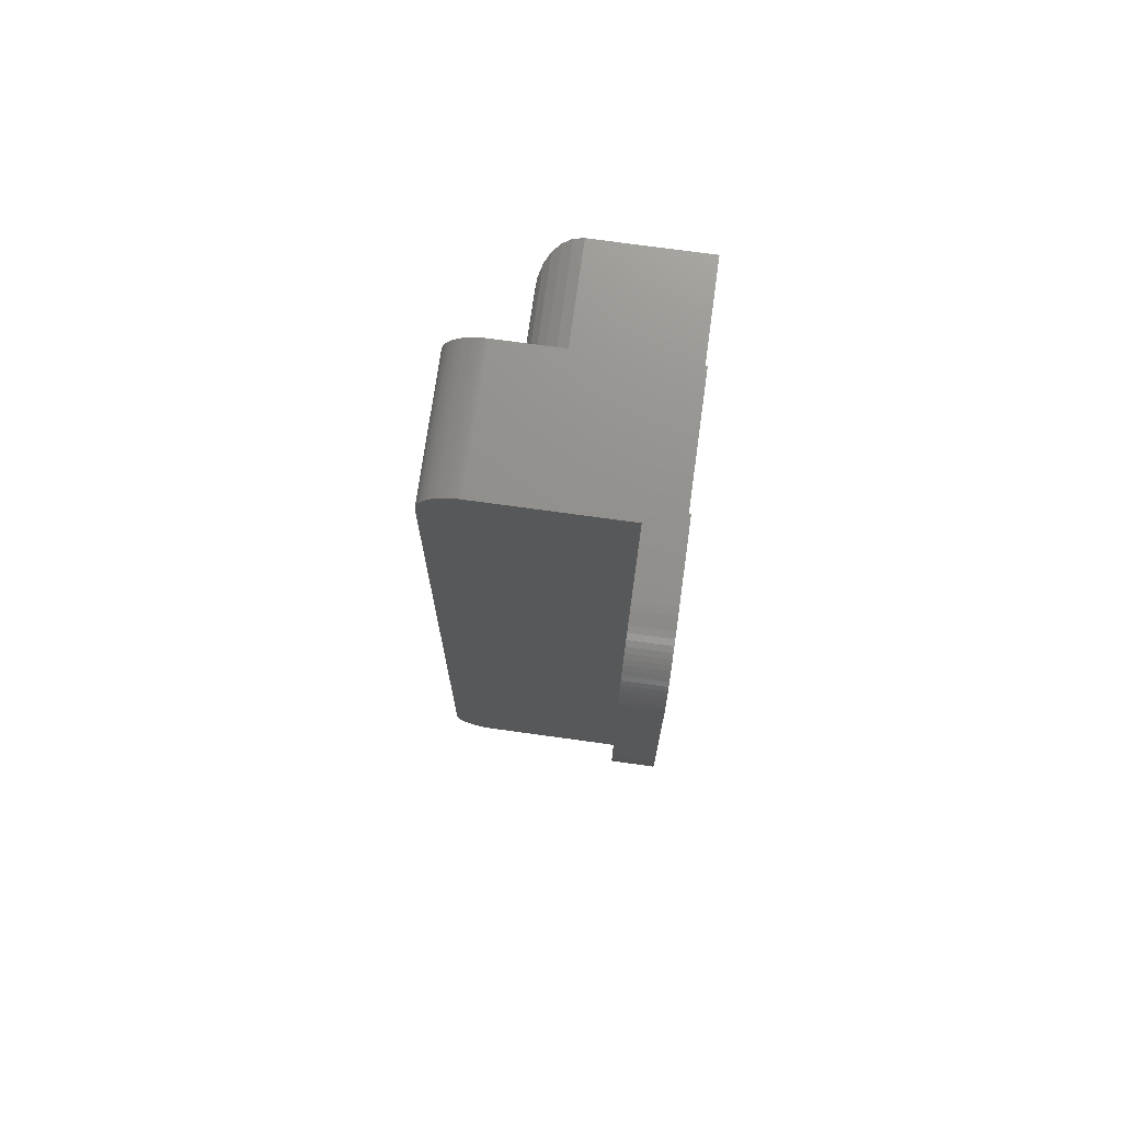
<metadata>
{"format":"stl","ext":"stl","renderer":"f3d","projection":"perspective","resolution":1024,"background":"white","views":[{"elev":72.6,"azim":97.9,"up":"+Y"}]}
</metadata>
<code>
# stl→obj: 402 verts, 804 faces
v 174.5 -50.54 -7.244e-09
v 174.3 -50.55 2.2
v 174.3 -50.55 -7.365e-09
v 174.5 -50.54 2.2
v 173.4 -50.6 -8.114e-09
v 173.3 -50.6 2.2
v 173.3 -50.6 -8.241e-09
v 173.4 -50.6 2.2
v 174 -50.58 -7.611e-09
v 173.9 -50.59 2.2
v 173.9 -50.59 -7.736e-09
v 174 -50.58 2.2
v 173.7 -50.59 2.2
v 173.7 -50.59 -7.861e-09
v 175.6 -50.36 -6.299e-09
v 175.5 -50.39 2.2
v 175.5 -50.39 -6.414e-09
v 175.6 -50.36 2.2
v 173.6 -50.6 2.2
v 173.6 -50.6 -7.987e-09
v 174.9 -50.49 -6.883e-09
v 174.8 -50.51 2.2
v 174.8 -50.51 -7.003e-09
v 174.9 -50.49 2.2
v 177.9 -73.01 2.2
v 178 -72.82 -4.301e-09
v 177.9 -73.01 -4.419e-09
v 178 -72.82 2.2
v 178.9 -71.15 2.2
v 179 -70.91 -3.513e-09
v 178.9 -71.15 -3.577e-09
v 179 -70.91 2.2
v 173.3 -47 11.2
v 164.6 -47.01 11.36
v 164.6 -47 11.2
v 173.3 -47.01 11.36
v 173.3 -48.25 13.37
v 164.6 -48.11 13.28
v 173.3 -48.11 13.28
v 164.6 -48.25 13.37
v 173.3 -47.02 11.53
v 164.6 -47.05 11.69
v 164.6 -47.02 11.53
v 173.3 -47.05 11.69
v 173.3 -72.3 2.2
v 174.7 -72.3 -7.087e-09
v 173.3 -72.3 -8.241e-09
v 174.7 -72.3 2.2
v 173.3 -47.33 12.45
v 164.6 -47.42 12.59
v 164.6 -47.33 12.45
v 173.3 -47.42 12.59
v 173.3 -48.85 13.61
v 164.6 -48.7 13.57
v 173.3 -48.7 13.57
v 164.6 -48.85 13.61
v 175.2 -46.73 -6.616e-09
v 175.2 -46.48 2.2
v 175.2 -46.73 2.2
v 175.2 -46.48 -6.662e-09
v 175.1 -46 -6.748e-09
v 175 -45.75 2.2
v 175.1 -46 2.2
v 175 -45.75 -6.786e-09
v 173.3 -48.39 13.44
v 164.6 -48.39 13.44
v 174.8 -44.53 -6.94e-09
v 174.8 -44.28 2.2
v 174.8 -44.53 2.2
v 174.8 -44.28 -6.962e-09
v 183.2 -43.29 2.2
v 183.2 -43.64 -3.294e-11
v 183.2 -43.64 2.2
v 183.2 -43.29 -7.416e-11
v 183.1 -56.83 2.2
v 183.1 -56.58 -9.718e-11
v 183.1 -56.83 -1.23e-10
v 183.1 -56.58 2.2
v 173.3 -47.98 13.18
v 164.6 -47.85 13.08
v 173.3 -47.85 13.08
v 164.6 -47.98 13.18
v 176.7 -74.12 2.2
v 176.9 -73.98 -5.249e-09
v 176.7 -74.12 -5.408e-09
v 176.9 -73.98 2.2
v 183 -42.65 2.2
v 182.9 -42.36 -2.967e-10
v 183 -42.65 -2.06e-10
v 182.9 -42.36 2.2
v 164.6 -47.09 11.85
v 173.3 -47.09 11.85
v 174.7 -40.4 -7.048e-09
v 174.7 -42.3 2.2
v 174.7 -42.3 -7.048e-09
v 174.7 -40.4 2.2
v 173.3 -47.19 12.16
v 164.6 -47.26 12.31
v 164.6 -47.19 12.16
v 173.3 -47.26 12.31
v 174.7 -43.29 -7.026e-09
v 174.7 -43.54 2.2
v 174.7 -43.54 -7.014e-09
v 174.7 -43.29 2.2
v 164.6 -47.13 12
v 173.3 -47.13 12
v 182.8 -58.29 2.2
v 182.9 -58.05 -2.977e-10
v 182.8 -58.29 -3.417e-10
v 182.9 -58.05 2.2
v 174.9 -45.26 -6.856e-09
v 174.9 -45.02 2.2
v 174.9 -45.26 2.2
v 174.9 -45.02 -6.886e-09
v 173.3 -49.17 13.68
v 164.6 -49.01 13.65
v 173.3 -49.01 13.65
v 164.6 -49.17 13.68
v 173.3 -47.52 12.72
v 164.6 -47.62 12.85
v 164.6 -47.52 12.72
v 173.3 -47.62 12.85
v 173.3 -49.5 13.7
v 164.6 -49.34 13.69
v 173.3 -49.34 13.69
v 164.6 -49.5 13.7
v 180.7 -40.56 -2.11e-09
v 180.4 -40.49 2.2
v 180.4 -40.49 -2.382e-09
v 180.7 -40.56 2.2
v 174.9 -44.77 -6.914e-09
v 174.9 -44.77 2.2
v 166.9 -54.6 4
v 170.9 -64.6 4
v 170.9 -54.6 4
v 166.9 -64.6 4
v 164.6 -97.6 11.2
v 173.3 -97.6 -8.241e-09
v 164.6 -97.6 -1.541e-08
v 173.3 -97.6 11.2
v 164.6 -95.43 13.68
v 173.3 -95.26 13.69
v 173.3 -95.43 13.68
v 164.6 -95.26 13.69
v 164.6 -96.87 12.97
v 173.3 -96.75 13.08
v 173.3 -96.87 12.97
v 164.6 -96.75 13.08
v 164.6 -97.55 11.69
v 173.3 -97.58 11.53
v 164.6 -97.58 11.53
v 173.3 -97.55 11.69
v 170.9 -54.6 -1.018e-08
v 166.9 -54.6 -1.347e-08
v 166.9 -80 4
v 170.9 -90 4
v 170.9 -80 4
v 166.9 -90 4
v 170.9 -64.6 -1.018e-08
v 166.9 -64.6 -1.347e-08
v 164.6 -97.34 12.31
v 173.3 -97.41 12.16
v 164.6 -97.41 12.16
v 173.3 -97.34 12.31
v 170.9 -90 -1.018e-08
v 166.9 -90 -1.347e-08
v 170.9 -80 -1.018e-08
v 166.9 -80 -1.347e-08
v 175.9 -50.3 -6.071e-09
v 175.8 -50.33 2.2
v 175.8 -50.33 -6.185e-09
v 175.9 -50.3 2.2
v 176.1 -74.51 2.2
v 176.2 -50.23 2.2
v 176.3 -74.39 2.2
v 176 -50.27 2.2
v 174.7 -75.3 2.2
v 175.3 -50.42 2.2
v 175.2 -50.44 2.2
v 175.1 -50.47 2.2
v 174.6 -50.53 2.2
v 174.2 -50.57 2.2
v 183.3 -54.6 2.2
v 183.2 -44.01 2.2
v 183.3 -44.4 2.2
v 183.3 -54.85 2.2
v 183.3 -55.1 2.2
v 183.2 -55.35 2.2
v 183.2 -55.6 2.2
v 183.2 -55.84 2.2
v 183.2 -56.09 2.2
v 183.2 -56.34 2.2
v 183.1 -42.96 2.2
v 183.1 -57.07 2.2
v 183 -57.32 2.2
v 183 -57.56 2.2
v 182.9 -57.8 2.2
v 182.8 -42.09 2.2
v 182.8 -58.53 2.2
v 182.7 -58.77 2.2
v 182.6 -41.84 2.2
v 182.7 -59.01 2.2
v 182.6 -59.25 2.2
v 182.4 -41.61 2.2
v 182.5 -59.49 2.2
v 182.3 -41.4 2.2
v 182.1 -41.21 2.2
v 181.8 -41.04 2.2
v 181.6 -40.89 2.2
v 181.3 -40.76 2.2
v 181 -40.65 2.2
v 180 -40.44 2.2
v 179.6 -40.41 2.2
v 179.3 -40.4 2.2
v 178.8 -71.38 2.2
v 178.7 -71.6 2.2
v 178.6 -71.82 2.2
v 178.5 -72.03 2.2
v 178.4 -72.24 2.2
v 178.3 -72.44 2.2
v 178.2 -72.63 2.2
v 177.7 -73.18 2.2
v 177.6 -73.35 2.2
v 177.4 -73.52 2.2
v 177.3 -73.68 2.2
v 177.1 -73.83 2.2
v 176.5 -74.26 2.2
v 175.4 -47.21 2.2
v 175.3 -46.97 2.2
v 175.1 -46.24 2.2
v 175 -45.51 2.2
v 174.8 -44.03 2.2
v 174.8 -43.79 2.2
v 174.7 -43.04 2.2
v 174.7 -42.79 2.2
v 174.7 -42.54 2.2
v 173.3 -96.98 12.85
v 164.6 -96.98 12.85
v 173.3 -97.59 11.36
v 164.6 -97.59 11.36
v 173.3 -97.08 12.72
v 164.6 -97.08 12.72
v 164.6 -47 -1.541e-08
v 164.6 -54.8 -1.541e-08
v 164.6 -89.8 -1.541e-08
v 162.1 -62.3 -1.813e-08
v 154.6 -54.8 -2.082e-08
v 159.1 -62.3 -1.894e-08
v 159.1 -82.3 -1.975e-08
v 162.1 -82.3 -1.813e-08
v 154.6 -89.8 -2.082e-08
v 183.2 -44.01 -8.205e-12
v 183.3 -54.6 8.562e-14
v 183.3 -44.4 3.076e-14
v 183.3 -54.85 -1.43e-12
v 183.3 -55.1 -5.978e-12
v 183.2 -55.35 -1.363e-11
v 183.2 -55.6 -2.425e-11
v 183.2 -55.84 -3.793e-11
v 183.2 -56.09 -5.464e-11
v 183.2 -56.34 -7.438e-11
v 183.1 -42.96 -1.318e-10
v 183.1 -57.07 -1.519e-10
v 183 -57.32 -1.838e-10
v 183 -57.56 -2.187e-10
v 182.9 -57.8 -2.567e-10
v 182.8 -42.09 -4.038e-10
v 182.8 -58.53 -3.888e-10
v 182.7 -58.77 -4.389e-10
v 182.6 -41.84 -5.274e-10
v 182.7 -59.01 -4.921e-10
v 182.6 -59.25 -5.483e-10
v 182.4 -41.61 -6.675e-10
v 182.5 -59.49 -6.076e-10
v 182.3 -41.4 -8.241e-10
v 182.1 -41.21 -9.972e-10
v 181.8 -41.04 -1.187e-09
v 181.6 -40.89 -1.393e-09
v 181.3 -40.76 -1.615e-09
v 181 -40.65 -1.854e-09
v 180 -40.44 -2.67e-09
v 179.6 -40.41 -2.975e-09
v 179.3 -40.4 -3.296e-09
v 176.2 -50.23 -5.847e-09
v 178.8 -71.38 -3.646e-09
v 178.7 -71.6 -3.722e-09
v 178.6 -71.82 -3.804e-09
v 178.5 -72.03 -3.891e-09
v 178.4 -72.24 -3.985e-09
v 178.3 -72.44 -4.084e-09
v 178.2 -72.63 -4.19e-09
v 177.7 -73.18 -4.542e-09
v 177.6 -73.35 -4.672e-09
v 177.4 -73.52 -4.807e-09
v 177.3 -73.68 -4.948e-09
v 177.1 -73.83 -5.095e-09
v 176.5 -74.26 -5.573e-09
v 176.3 -74.39 -5.744e-09
v 175.4 -47.21 -6.515e-09
v 175.3 -46.97 -6.566e-09
v 175.1 -46.24 -6.706e-09
v 175 -45.51 -6.822e-09
v 174.8 -44.03 -6.982e-09
v 174.8 -43.79 -7e-09
v 174.7 -43.04 -7.036e-09
v 174.7 -42.79 -7.042e-09
v 174.7 -42.54 -7.046e-09
v 174.6 -50.53 -7.123e-09
v 174.2 -50.57 -7.488e-09
v 173.3 -47 -8.241e-09
v 176.1 -74.51 -5.921e-09
v 176 -50.27 -5.959e-09
v 174.7 -75.3 -7.087e-09
v 175.3 -50.42 -6.53e-09
v 175.2 -50.44 -6.647e-09
v 175.1 -50.47 -6.765e-09
v 164.6 -96.49 13.28
v 173.3 -96.35 13.37
v 173.3 -96.49 13.28
v 164.6 -96.35 13.37
v 173.3 -96.62 13.18
v 164.6 -96.62 13.18
v 173.3 -97.51 11.85
v 173.3 -97.47 12
v 173.3 -97.27 12.45
v 173.3 -97.18 12.59
v 173.3 -96.21 13.44
v 173.3 -96.06 13.51
v 173.3 -95.9 13.57
v 173.3 -95.75 13.61
v 173.3 -95.59 13.65
v 173.3 -95.1 13.7
v 173.3 -48.54 13.51
v 173.3 -47.73 12.97
v 164.6 -95.75 13.61
v 164.6 -95.59 13.65
v 164.6 -97.18 12.59
v 164.6 -97.27 12.45
v 164.6 -97.47 12
v 164.6 -97.51 11.85
v 164.6 -96.06 13.51
v 164.6 -95.9 13.57
v 164.6 -95.1 13.7
v 164.6 -96.21 13.44
v 164.6 -48.54 13.51
v 164.6 -47.73 12.97
v 164.6 -54.8 7.5
v 164.6 -89.8 7.5
v 164.6 -89.71 8.147
v 164.6 -89.47 8.75
v 164.6 -89.07 9.268
v 164.6 -88.55 9.665
v 164.6 -87.95 9.915
v 164.6 -87.3 10
v 164.6 -57.3 10
v 164.6 -56.65 9.915
v 164.6 -56.05 9.665
v 164.6 -55.53 9.268
v 164.6 -55.13 8.75
v 164.6 -54.89 8.147
v 154.6 -54.8 7.5
v 154.6 -89.8 7.5
v 157.1 -87.3 10
v 163.1 -83.3 10
v 158.1 -83.3 10
v 158.1 -61.3 10
v 157.1 -57.3 10
v 163.1 -61.3 10
v 154.6 -89.71 8.147
v 154.6 -54.89 8.147
v 155.3 -55.53 9.268
v 154.9 -55.13 8.75
v 155.8 -56.05 9.665
v 156.4 -56.65 9.915
v 155.8 -88.55 9.665
v 155.3 -89.07 9.268
v 156.4 -87.95 9.915
v 154.9 -89.47 8.75
v 162.1 -62.3 9
v 162.1 -82.3 9
v 159.1 -62.3 9
v 159.1 -82.3 9
v 162.2 -82.43 9.5
v 162.4 -62.01 9.707
v 162.4 -82.59 9.707
v 162.2 -62.17 9.5
v 162.6 -82.8 9.866
v 162.8 -61.56 9.966
v 162.8 -83.04 9.966
v 162.6 -61.8 9.866
v 159 -62.27 9.259
v 159 -82.33 9.259
v 162.1 -62.27 9.259
v 162.1 -82.33 9.259
v 158.8 -62.01 9.707
v 158.9 -82.43 9.5
v 158.8 -82.59 9.707
v 158.9 -62.17 9.5
v 158.6 -82.8 9.866
v 158.3 -61.56 9.966
v 158.3 -83.04 9.966
v 158.6 -61.8 9.866
f 1 2 3
f 2 1 4
f 5 6 7
f 6 5 8
f 9 10 11
f 10 9 12
f 11 13 14
f 13 11 10
f 15 16 17
f 16 15 18
f 14 19 20
f 19 14 13
f 21 22 23
f 22 21 24
f 20 8 5
f 8 20 19
f 25 26 27
f 26 25 28
f 29 30 31
f 30 29 32
f 33 34 35
f 34 33 36
f 37 38 39
f 38 37 40
f 41 42 43
f 42 41 44
f 45 46 47
f 46 45 48
f 49 50 51
f 50 49 52
f 53 54 55
f 54 53 56
f 57 58 59
f 58 57 60
f 61 62 63
f 62 61 64
f 65 40 37
f 40 65 66
f 67 68 69
f 68 67 70
f 71 72 73
f 72 71 74
f 75 76 77
f 76 75 78
f 79 80 81
f 80 79 82
f 39 82 79
f 82 39 38
f 36 43 34
f 43 36 41
f 83 84 85
f 84 83 86
f 87 88 89
f 88 87 90
f 44 91 42
f 91 44 92
f 93 94 95
f 94 93 96
f 97 98 99
f 98 97 100
f 101 102 103
f 102 101 104
f 92 105 91
f 105 92 106
f 107 108 109
f 108 107 110
f 111 112 113
f 112 111 114
f 115 116 117
f 116 115 118
f 119 120 121
f 120 119 122
f 123 124 125
f 124 123 126
f 117 56 53
f 56 117 116
f 127 128 129
f 128 127 130
f 131 69 132
f 69 131 67
f 133 134 135
f 134 133 136
f 137 138 139
f 138 137 140
f 141 142 143
f 142 141 144
f 145 146 147
f 146 145 148
f 149 150 151
f 150 149 152
f 133 153 154
f 153 133 135
f 155 156 157
f 156 155 158
f 153 134 159
f 134 153 135
f 159 136 160
f 136 159 134
f 161 162 163
f 162 161 164
f 136 154 160
f 154 136 133
f 165 158 166
f 158 165 156
f 165 157 156
f 157 165 167
f 155 166 158
f 166 155 168
f 155 167 168
f 167 155 157
f 169 170 171
f 170 169 172
f 173 174 175
f 174 173 176
f 176 173 177
f 176 177 172
f 172 177 170
f 170 177 18
f 18 177 16
f 16 177 178
f 178 177 179
f 179 177 180
f 180 177 24
f 24 177 22
f 22 177 48
f 22 48 181
f 181 48 45
f 181 45 4
f 4 45 2
f 2 45 182
f 182 45 12
f 12 45 10
f 10 45 13
f 13 45 19
f 19 45 8
f 8 45 6
f 183 184 185
f 184 183 186
f 184 186 187
f 184 187 188
f 184 188 73
f 73 188 189
f 73 189 190
f 73 190 71
f 71 190 191
f 71 191 192
f 71 192 193
f 193 192 78
f 193 78 75
f 193 75 194
f 193 194 87
f 87 194 195
f 87 195 196
f 87 196 90
f 90 196 197
f 90 197 110
f 90 110 198
f 198 110 107
f 198 107 199
f 198 199 200
f 198 200 201
f 201 200 202
f 201 202 203
f 201 203 204
f 204 203 205
f 204 205 32
f 204 32 206
f 206 32 207
f 207 32 208
f 208 32 209
f 209 32 210
f 210 32 211
f 211 32 130
f 130 32 128
f 128 32 212
f 212 32 213
f 213 32 214
f 214 32 174
f 214 174 96
f 174 32 29
f 174 29 215
f 174 215 216
f 174 216 217
f 174 217 218
f 174 218 219
f 174 219 220
f 174 220 221
f 174 221 28
f 174 28 25
f 174 25 222
f 174 222 223
f 174 223 224
f 174 224 225
f 174 225 226
f 174 226 86
f 174 86 83
f 174 83 227
f 174 227 175
f 96 174 228
f 96 228 229
f 96 229 59
f 96 59 58
f 96 58 230
f 96 230 63
f 96 63 62
f 96 62 231
f 96 231 113
f 96 113 112
f 96 112 132
f 96 132 69
f 96 69 68
f 96 68 232
f 96 232 233
f 96 233 102
f 96 102 104
f 96 104 234
f 96 234 235
f 96 235 236
f 96 236 94
f 145 237 238
f 237 145 147
f 151 239 240
f 239 151 150
f 238 241 242
f 241 238 237
f 138 165 139
f 165 138 47
f 165 47 7
f 165 7 167
f 167 7 153
f 167 153 159
f 139 165 166
f 139 166 243
f 139 243 244
f 139 244 245
f 245 244 246
f 246 244 247
f 246 247 248
f 248 247 249
f 245 250 251
f 250 245 246
f 251 250 249
f 251 249 247
f 252 253 254
f 253 252 255
f 255 252 256
f 256 252 257
f 257 252 72
f 257 72 258
f 258 72 259
f 259 72 74
f 259 74 260
f 260 74 261
f 261 74 262
f 261 262 76
f 76 262 77
f 77 262 263
f 263 262 89
f 263 89 264
f 264 89 265
f 265 89 88
f 265 88 266
f 266 88 108
f 108 88 267
f 108 267 109
f 109 267 268
f 268 267 269
f 269 267 270
f 269 270 271
f 271 270 272
f 272 270 273
f 272 273 274
f 274 273 30
f 30 273 275
f 30 275 276
f 30 276 277
f 30 277 278
f 30 278 279
f 30 279 280
f 30 280 127
f 30 127 129
f 30 129 281
f 30 281 282
f 30 282 283
f 30 283 284
f 284 283 93
f 30 284 31
f 31 284 285
f 285 284 286
f 286 284 287
f 287 284 288
f 288 284 289
f 289 284 290
f 290 284 291
f 291 284 26
f 26 284 27
f 27 284 292
f 292 284 293
f 293 284 294
f 294 284 295
f 295 284 296
f 296 284 84
f 84 284 85
f 85 284 297
f 297 284 298
f 284 93 299
f 299 93 300
f 300 93 57
f 57 93 60
f 60 93 301
f 301 93 61
f 61 93 64
f 64 93 302
f 302 93 111
f 111 93 114
f 114 93 131
f 131 93 67
f 67 93 70
f 70 93 303
f 303 93 304
f 304 93 103
f 103 93 101
f 101 93 305
f 305 93 306
f 306 93 307
f 307 93 95
f 308 46 23
f 46 308 47
f 47 308 1
f 47 1 3
f 47 3 309
f 47 309 9
f 47 9 11
f 47 11 14
f 47 14 20
f 47 20 5
f 47 5 7
f 243 7 310
f 7 243 153
f 153 243 154
f 154 243 160
f 160 243 168
f 168 243 166
f 160 167 159
f 167 160 168
f 284 311 298
f 311 284 312
f 311 312 313
f 313 312 169
f 313 169 171
f 313 171 15
f 313 15 17
f 313 17 314
f 313 314 315
f 313 315 316
f 313 316 21
f 313 21 23
f 313 23 46
f 317 318 319
f 318 317 320
f 148 321 146
f 321 148 322
f 140 47 138
f 47 140 239
f 47 239 150
f 47 150 152
f 47 152 323
f 47 323 324
f 47 324 162
f 47 162 164
f 47 164 325
f 47 325 326
f 47 326 241
f 47 241 237
f 47 237 147
f 47 147 146
f 47 146 321
f 47 321 319
f 47 319 318
f 47 318 327
f 47 327 328
f 47 328 329
f 47 329 330
f 47 330 331
f 47 331 143
f 47 143 142
f 47 142 332
f 47 332 45
f 45 332 123
f 45 123 6
f 6 123 7
f 7 123 310
f 310 123 125
f 310 125 115
f 310 115 117
f 310 117 53
f 310 53 55
f 310 55 333
f 310 333 65
f 310 65 37
f 310 37 39
f 310 39 79
f 310 79 81
f 310 81 334
f 310 334 122
f 310 122 119
f 310 119 52
f 310 52 49
f 310 49 100
f 310 100 97
f 310 97 106
f 310 106 92
f 310 92 44
f 310 44 41
f 310 41 36
f 310 36 33
f 312 172 169
f 172 312 176
f 284 176 312
f 176 284 174
f 315 180 316
f 180 315 179
f 3 182 309
f 182 3 2
f 308 4 1
f 4 308 181
f 335 331 330
f 331 335 336
f 337 325 338
f 325 337 326
f 339 323 340
f 323 339 324
f 23 181 308
f 181 23 22
f 310 35 243
f 35 310 33
f 309 12 9
f 12 309 182
f 341 329 328
f 329 341 342
f 17 178 314
f 178 17 16
f 240 140 137
f 140 240 239
f 144 332 142
f 332 144 343
f 242 326 337
f 326 242 241
f 342 330 329
f 330 342 335
f 163 324 339
f 324 163 162
f 336 143 331
f 143 336 141
f 344 328 327
f 328 344 341
f 320 327 318
f 327 320 344
f 316 24 21
f 24 316 180
f 284 228 174
f 228 284 299
f 171 18 15
f 18 171 170
f 343 123 332
f 123 343 126
f 314 179 315
f 179 314 178
f 340 152 149
f 152 340 323
f 338 164 161
f 164 338 325
f 322 319 321
f 319 322 317
f 86 296 84
f 296 86 226
f 198 270 267
f 270 198 201
f 223 292 293
f 292 223 222
f 282 214 283
f 214 282 213
f 195 263 264
f 263 195 194
f 283 96 93
f 96 283 214
f 199 109 268
f 109 199 107
f 190 258 259
f 258 190 189
f 175 297 298
f 297 175 227
f 275 207 276
f 207 275 206
f 129 212 281
f 212 129 128
f 32 274 30
f 274 32 205
f 299 229 228
f 229 299 300
f 280 130 127
f 130 280 211
f 276 208 277
f 208 276 207
f 46 177 313
f 177 46 48
f 218 287 288
f 287 218 217
f 188 256 257
f 256 188 187
f 192 260 261
f 260 192 191
f 201 273 270
f 273 201 204
f 217 286 287
f 286 217 216
f 191 259 260
f 259 191 190
f 197 265 266
f 265 197 196
f 277 209 278
f 209 277 208
f 196 264 265
f 264 196 195
f 186 253 255
f 253 186 183
f 200 271 202
f 271 200 269
f 202 272 203
f 272 202 271
f 110 266 108
f 266 110 197
f 303 68 70
f 68 303 232
f 227 85 297
f 85 227 83
f 55 345 333
f 345 55 54
f 114 132 112
f 132 114 131
f 71 262 74
f 262 71 193
f 204 275 273
f 275 204 206
f 173 298 311
f 298 173 175
f 193 89 262
f 89 193 87
f 281 213 282
f 213 281 212
f 279 211 280
f 211 279 210
f 106 99 105
f 99 106 97
f 278 210 279
f 210 278 209
f 216 285 286
f 285 216 215
f 219 288 289
f 288 219 218
f 122 346 120
f 346 122 334
f 28 291 26
f 291 28 221
f 184 254 185
f 254 184 252
f 60 230 58
f 230 60 301
f 95 236 307
f 236 95 94
f 302 113 231
f 113 302 111
f 301 63 230
f 63 301 61
f 103 233 304
f 233 103 102
f 307 235 306
f 235 307 236
f 52 121 50
f 121 52 119
f 333 66 65
f 66 333 345
f 222 27 292
f 27 222 25
f 305 104 101
f 104 305 234
f 81 346 334
f 346 81 80
f 100 51 98
f 51 100 49
f 220 289 290
f 289 220 219
f 64 231 62
f 231 64 302
f 306 234 305
f 234 306 235
f 304 232 303
f 232 304 233
f 125 118 115
f 118 125 124
f 177 311 313
f 311 177 173
f 300 59 229
f 59 300 57
f 199 269 200
f 269 199 268
f 194 77 263
f 77 194 75
f 78 261 76
f 261 78 192
f 187 255 256
f 255 187 186
f 203 274 205
f 274 203 272
f 226 295 296
f 295 226 225
f 225 294 295
f 294 225 224
f 189 257 258
f 257 189 188
f 224 293 294
f 293 224 223
f 183 254 253
f 254 183 185
f 73 252 184
f 252 73 72
f 90 267 88
f 267 90 198
f 221 290 291
f 290 221 220
f 215 31 285
f 31 215 29
f 243 347 244
f 347 243 126
f 126 243 124
f 124 243 118
f 118 243 116
f 116 243 56
f 56 243 54
f 54 243 345
f 345 243 66
f 66 243 40
f 40 243 38
f 38 243 82
f 82 243 80
f 80 243 346
f 346 243 120
f 120 243 121
f 121 243 50
f 50 243 51
f 51 243 98
f 98 243 99
f 99 243 105
f 105 243 91
f 91 243 42
f 42 243 43
f 43 243 34
f 34 243 35
f 245 137 139
f 137 245 240
f 240 245 151
f 151 245 149
f 149 245 340
f 340 245 339
f 339 245 163
f 163 245 161
f 161 245 338
f 338 245 337
f 337 245 242
f 242 245 238
f 238 245 145
f 145 245 148
f 148 245 322
f 322 245 317
f 317 245 320
f 320 245 344
f 344 245 341
f 341 245 342
f 342 245 335
f 335 245 336
f 336 245 141
f 141 245 144
f 144 245 343
f 343 245 348
f 343 348 349
f 343 349 350
f 343 350 351
f 343 351 352
f 343 352 353
f 343 353 354
f 343 354 126
f 126 354 355
f 126 355 356
f 126 356 357
f 126 357 358
f 126 358 359
f 126 359 360
f 126 360 347
f 251 361 362
f 361 251 247
f 362 245 251
f 245 362 348
f 244 361 247
f 361 244 347
f 363 364 354
f 364 363 365
f 365 363 366
f 366 363 367
f 355 368 367
f 368 355 354
f 368 354 364
f 367 368 366
f 361 369 362
f 369 361 370
f 359 371 372
f 371 359 358
f 347 370 361
f 370 347 360
f 357 371 358
f 371 357 373
f 356 373 357
f 373 356 374
f 355 374 356
f 374 355 367
f 360 372 370
f 372 360 359
f 375 371 373
f 371 375 376
f 377 373 374
f 373 377 375
f 376 352 351
f 352 376 375
f 372 376 378
f 376 372 371
f 376 350 378
f 350 376 351
f 377 354 353
f 354 377 363
f 378 349 369
f 349 378 350
f 363 374 367
f 374 363 377
f 375 353 352
f 353 375 377
f 370 378 369
f 378 370 372
f 369 348 362
f 348 369 349
f 250 379 380
f 379 250 246
f 381 249 382
f 249 381 248
f 250 382 249
f 382 250 380
f 381 246 248
f 246 381 379
f 383 384 385
f 384 383 386
f 387 388 389
f 388 387 390
f 389 368 364
f 368 389 388
f 391 382 392
f 382 391 381
f 385 390 387
f 390 385 384
f 380 393 394
f 393 380 379
f 394 386 383
f 386 394 393
f 395 396 397
f 396 395 398
f 380 392 382
f 392 380 394
f 394 396 392
f 396 394 383
f 383 397 396
f 397 383 385
f 398 392 396
f 392 398 391
f 399 385 387
f 385 399 397
f 391 379 381
f 379 391 393
f 388 366 368
f 366 388 400
f 398 393 391
f 393 398 386
f 365 389 364
f 389 365 401
f 401 387 389
f 387 401 399
f 401 402 399
f 402 401 400
f 399 395 397
f 395 399 402
f 390 400 388
f 400 390 402
f 384 402 390
f 402 384 395
f 395 386 398
f 386 395 384
f 365 400 401
f 400 365 366

</code>
